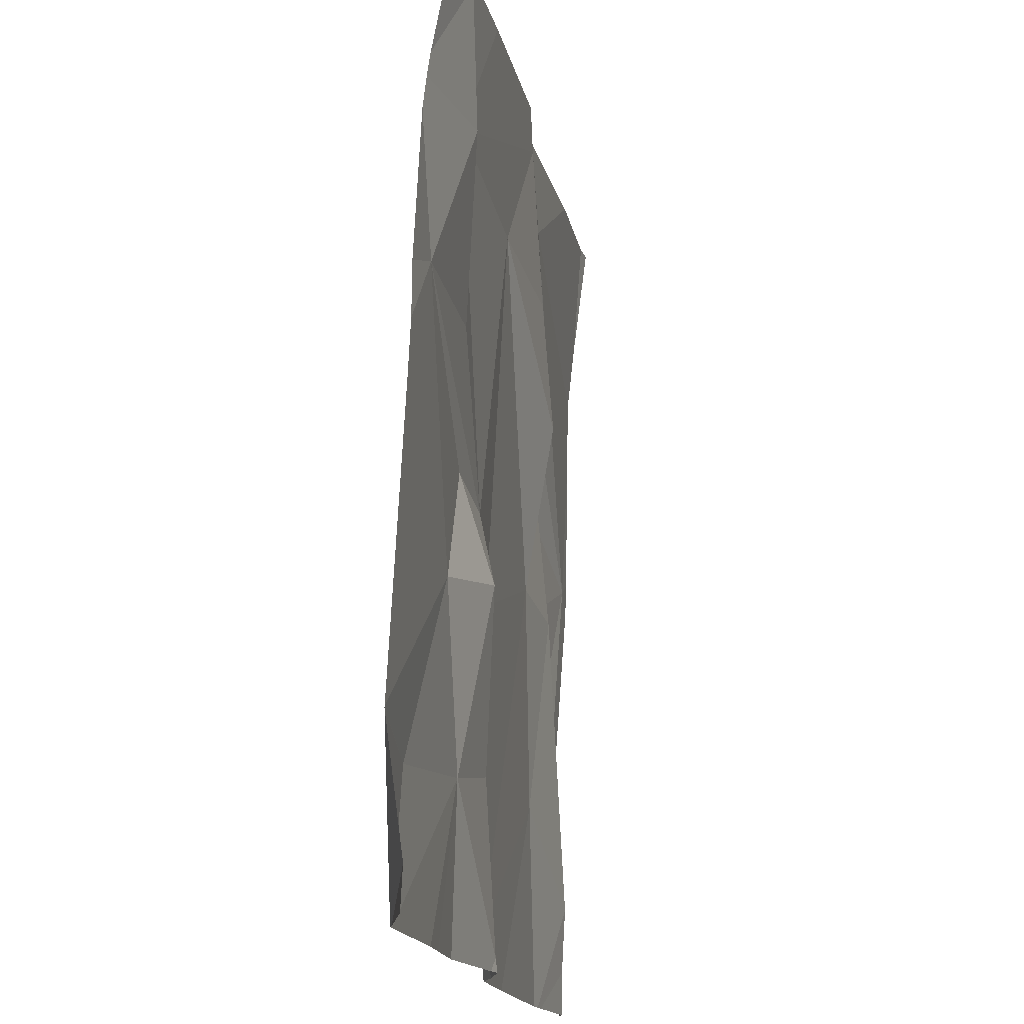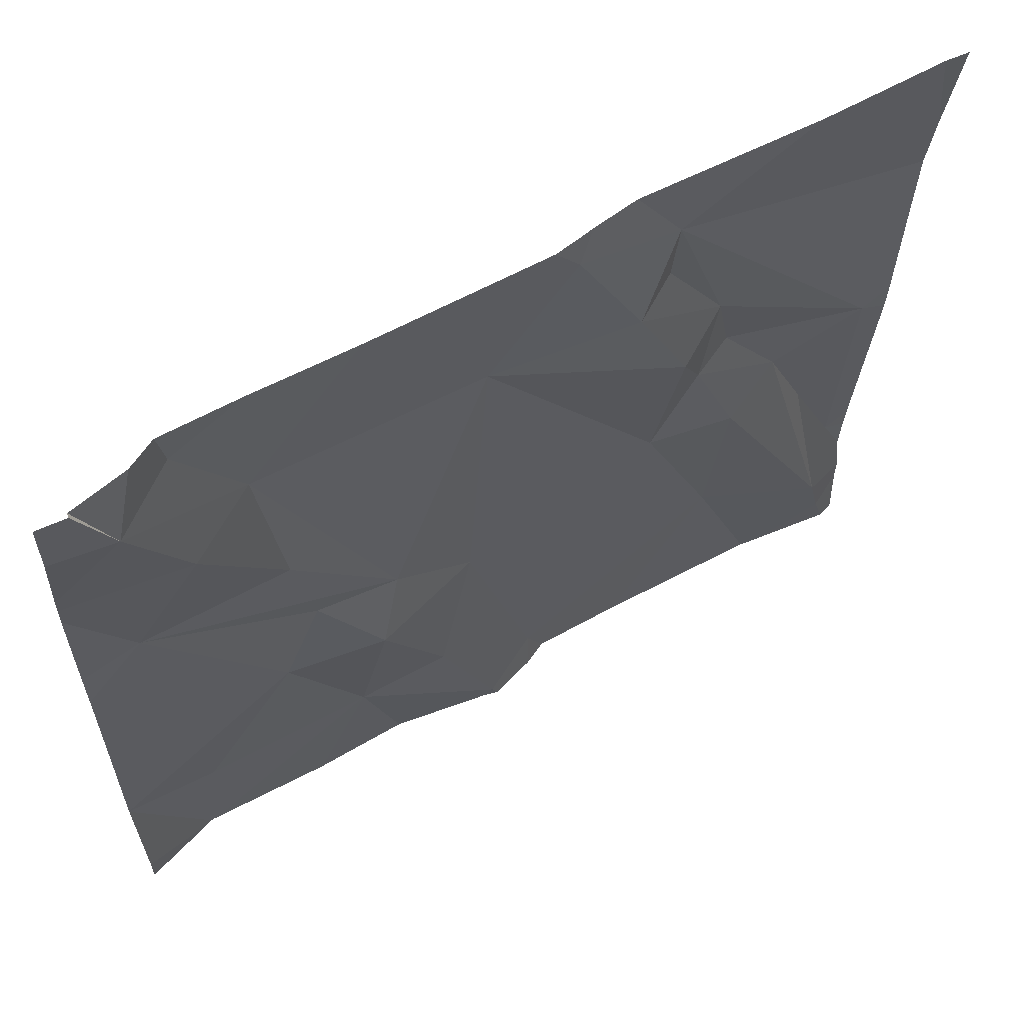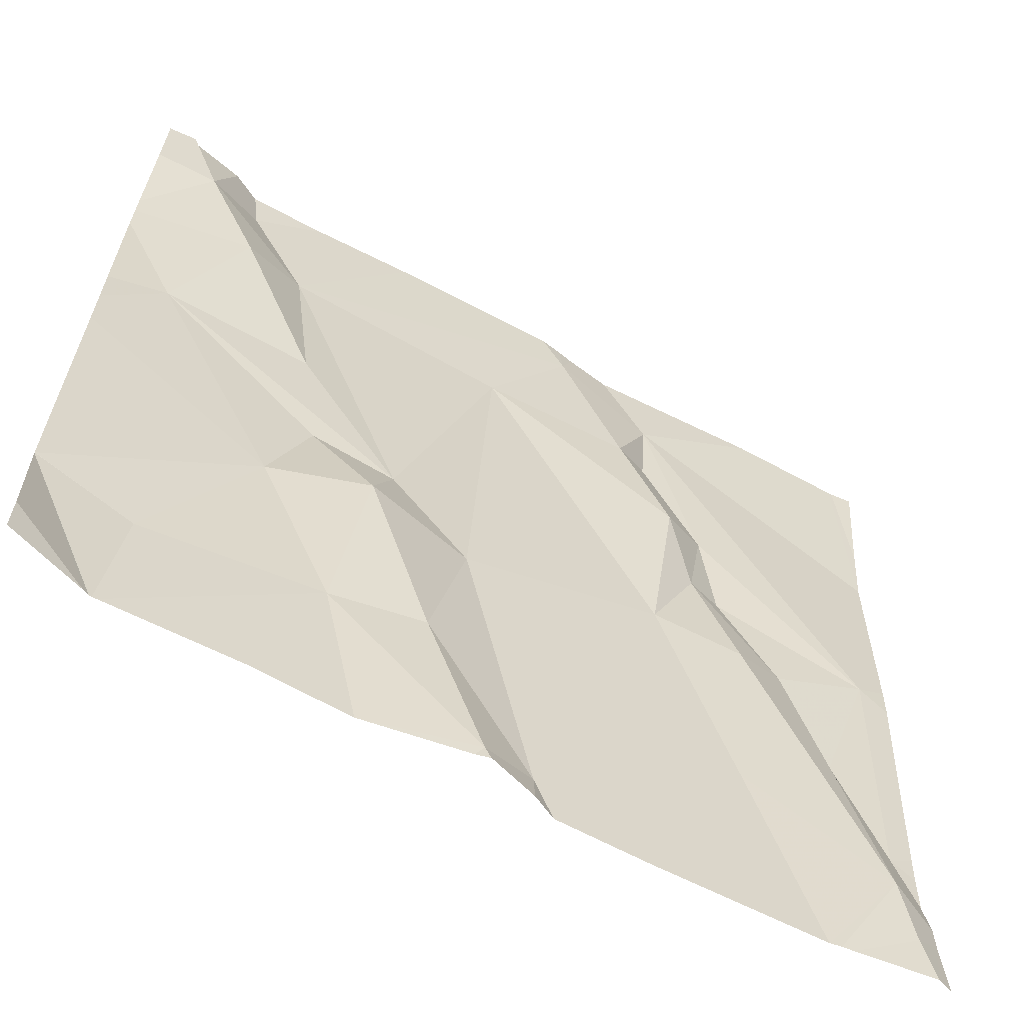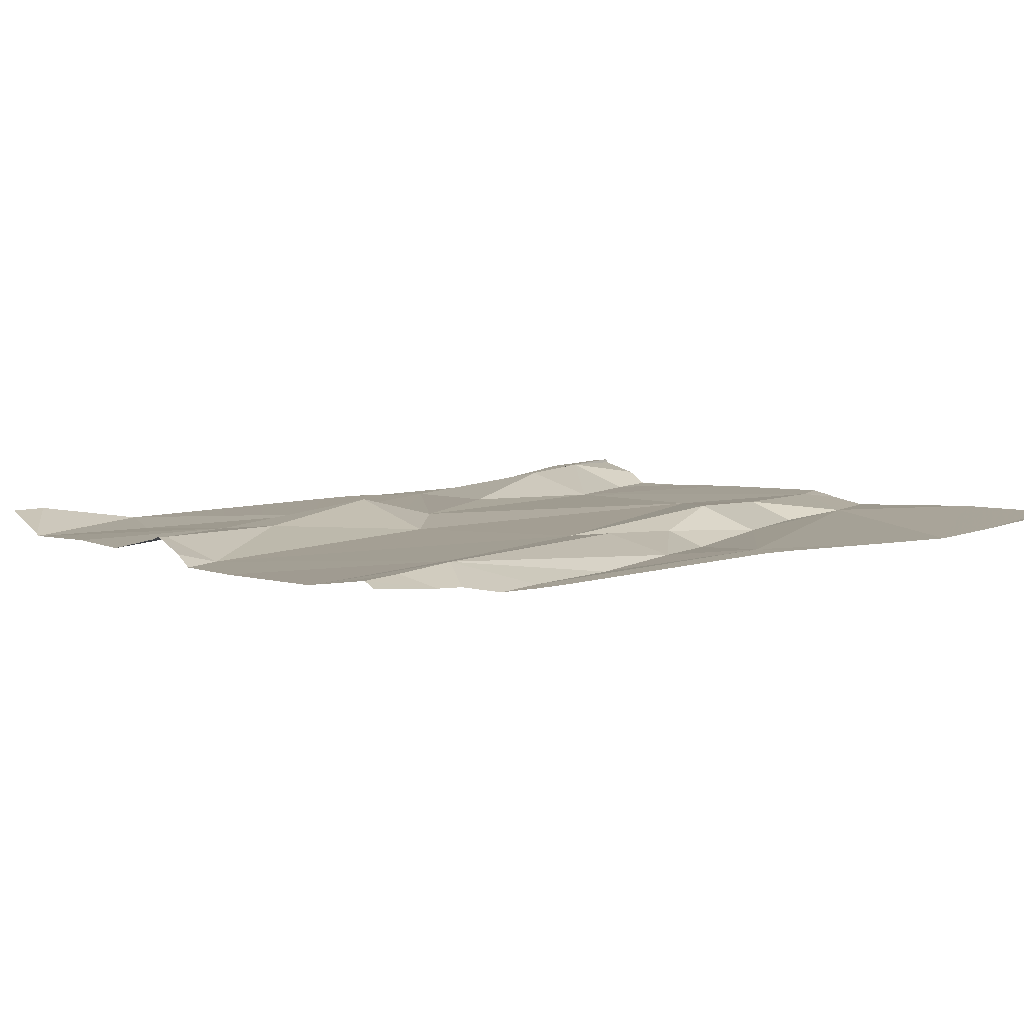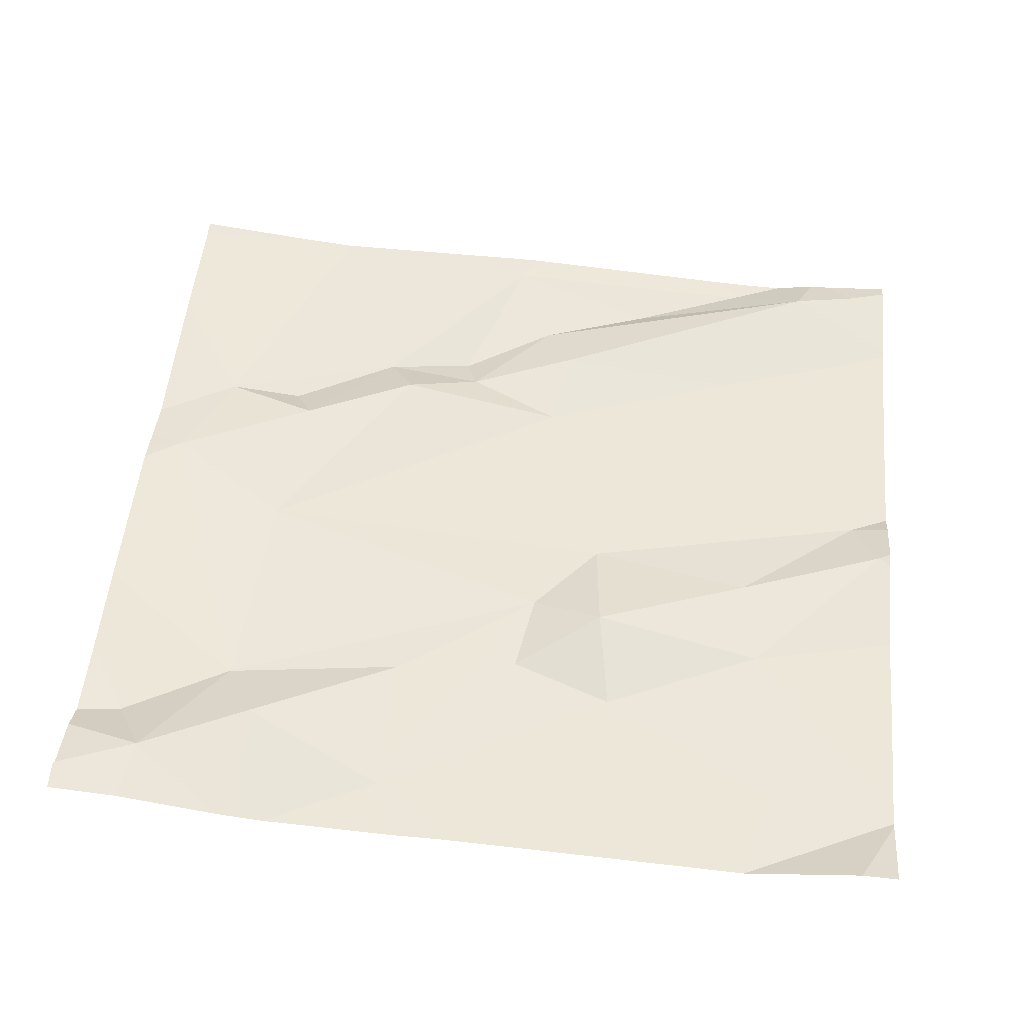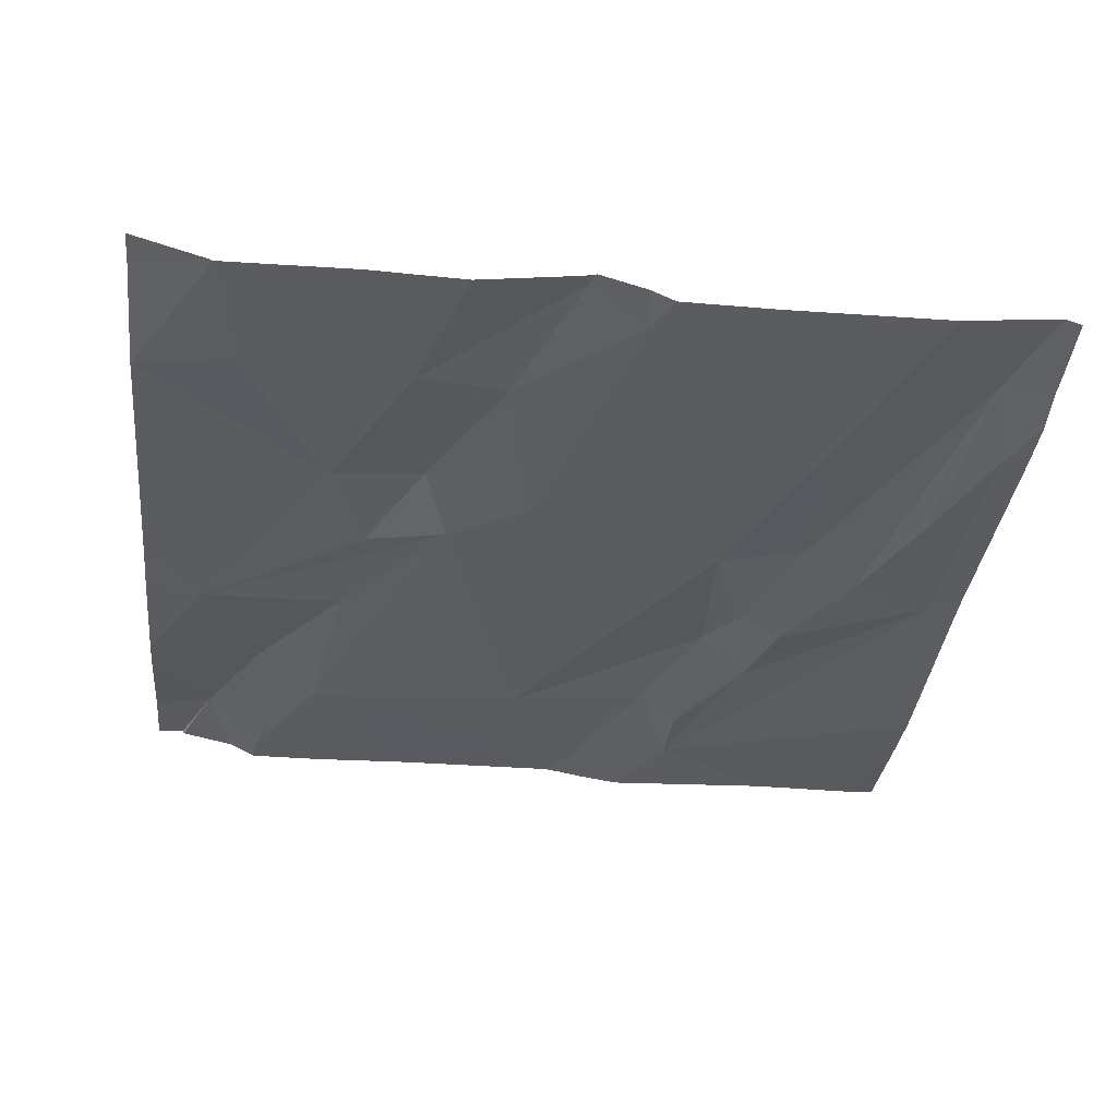
<metadata>
{"format":"obj","ext":"obj","renderer":"f3d","projection":"perspective","resolution":1024,"background":"white","views":[{"elev":-16.4,"azim":-79.8,"up":"+Y"},{"elev":62.3,"azim":-29.5,"up":"+Y"},{"elev":-63.7,"azim":-28.8,"up":"+Y"},{"elev":3.7,"azim":56.2,"up":"+Z"},{"elev":50.8,"azim":-84.5,"up":"+Z"},{"elev":-37.7,"azim":-6.3,"up":"+Z"}]}
</metadata>
<code>
v -131.3 260.8 500.7
v -131.3 261.3 500.7
v -132.1 261.5 500.7
v -132 261.5 500.7
v -131.7 261.5 500.7
v -132.2 261.2 500.7
v -132 261 500.7
v -132 260.9 500.7
v -132.1 260.7 500.7
v -132 261.2 500.7
v -132 261.4 500.7
v -131.9 261 500.7
v -131.3 260.7 500.7
v -131.3 260.7 500.7
v -131.3 260.7 500.7
v -132.1 261.5 500.7
v -132.2 261.5 500.7
v -132.1 261.3 500.7
v -131.9 260.8 500.7
v -131.9 260.9 500.7
v -131.4 261.5 500.7
v -131.7 261.5 500.7
v -131.3 261.1 500.7
v -131.3 261.1 500.7
v -131.7 261.5 500.7
v -131.8 260.8 500.7
v -131.6 261.5 500.7
v -132.2 261.5 500.7
v -131.5 260.8 500.7
v -131.3 260.7 500.7
v -131.5 261 500.7
v -131.4 261.1 500.7
v -131.8 261 500.7
v -131.6 261 500.7
v -131.7 260.6 500.7
v -131.3 260.6 500.7
v -132.1 260.6 500.7
v -132.1 260.6 500.7
v -131.6 261.4 500.7
v -131.6 261.5 500.7
v -131.5 261.3 500.7
v -131.9 260.6 500.7
v -131.9 260.6 500.7
v -131.3 261.1 500.7
v -131.8 260.6 500.7
v -131.5 261.2 500.7
v -131.5 261.1 500.7
v -131.6 261.2 500.7
v -131.3 260.6 500.7
v -131.3 260.8 500.7
v -131.8 261.4 500.7
v -131.3 260.9 500.7
v -131.6 261.3 500.7
v -132 260.6 500.7
v -131.9 261.5 500.7
v -131.7 261.5 500.7
v -132.1 260.6 500.7
v -132.2 260.8 500.7
v -132.2 260.6 500.7
v -132.2 260.8 500.7
v -132.2 260.8 500.7
v -132.2 261.1 500.7
v -132.2 261.1 500.7
v -132.2 261.2 500.7
v -132.1 261.5 500.7
v -132.2 261.5 500.7
v -132.2 261.4 500.7
v -132.2 261.3 500.7
v -132.2 261.3 500.7
v -131.3 260.8 500.7
v -131.3 261.3 500.7
v -132.2 261.5 500.8
v -131.3 261.4 500.7
v -131.6 260.6 500.7
v -131.4 260.6 500.7
v -131.8 260.6 500.7
v -131.4 260.6 500.7
v -131.4 260.6 500.7
v -131.8 260.6 500.7
v -131.7 260.6 500.7
v -131.7 260.6 500.7
v -132.1 260.6 500.7
v -132.2 260.6 500.7
v -132.2 260.6 500.7
v -131.3 260.6 500.7
v -132.2 261.5 500.7
v -131.3 261.5 500.7
v -131.3 261.5 500.7
v -131.3 261.5 500.7
f 7 6 8
f 9 8 60
f 11 10 12
f 8 6 62
f 75 29 74
f 12 10 6
f 65 16 3
f 17 18 11
f 10 18 6
f 10 11 18
f 71 40 2
f 88 73 89
f 37 9 38
f 7 8 20
f 87 71 73
f 19 8 9
f 4 11 55
f 70 50 13
f 11 16 17
f 74 29 35
f 7 12 6
f 8 19 20
f 58 9 61
f 18 17 67
f 6 18 68
f 86 66 72
f 2 44 24
f 26 20 19
f 31 30 32
f 34 33 35
f 72 17 28
f 40 39 41
f 49 36 78
f 41 44 40
f 45 19 42
f 44 46 32
f 48 47 41
f 30 31 29
f 50 30 15
f 26 33 20
f 12 7 20
f 26 35 33
f 23 50 1
f 33 34 51
f 32 52 44
f 35 26 45
f 48 53 51
f 43 19 54
f 30 29 75
f 32 46 47
f 51 11 12
f 12 33 51
f 46 44 41
f 41 39 53
f 5 56 27
f 40 44 2
f 53 39 40
f 48 41 53
f 12 20 33
f 50 44 52
f 29 34 35
f 34 47 48
f 47 34 31
f 30 36 14
f 36 30 77
f 52 32 30
f 31 32 47
f 29 31 34
f 50 52 30
f 26 19 45
f 74 35 80
f 35 45 79
f 22 56 5
f 25 56 22
f 55 56 25
f 56 53 40
f 56 40 27
f 42 19 43
f 51 56 11
f 51 34 48
f 51 53 56
f 47 46 41
f 21 71 87
f 1 50 70
f 38 58 82
f 58 59 57
f 38 9 58
f 60 8 63
f 61 9 60
f 13 50 15
f 15 30 14
f 62 6 64
f 63 8 62
f 37 19 9
f 21 40 71
f 64 6 69
f 66 17 72
f 24 44 23
f 23 44 50
f 27 40 21
f 54 19 37
f 67 17 66
f 68 18 67
f 57 59 83
f 69 6 68
f 14 36 49
f 87 73 88
f 76 45 42
f 28 17 65
f 77 30 75
f 55 11 56
f 78 36 77
f 79 45 76
f 4 16 11
f 80 35 81
f 81 35 79
f 3 16 4
f 82 58 57
f 83 59 84
f 65 17 16
f 85 14 49

</code>
